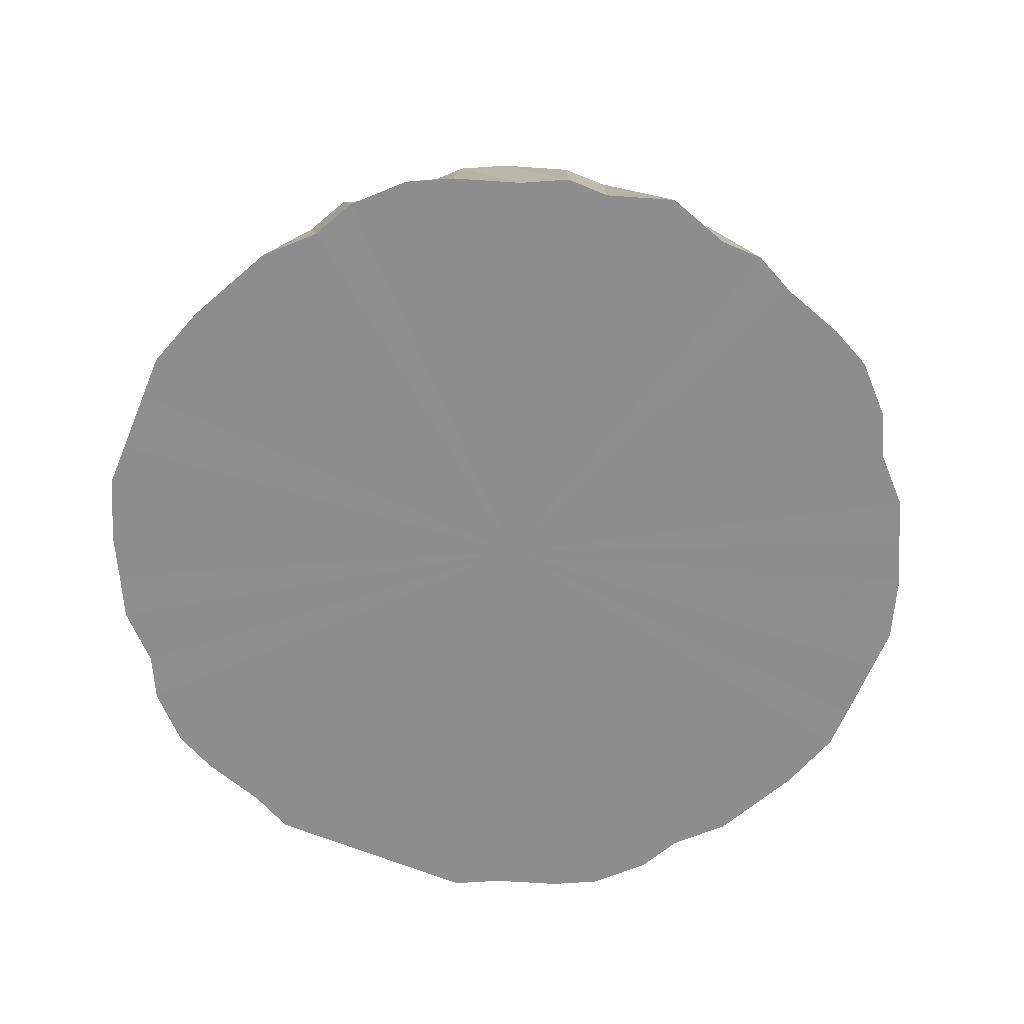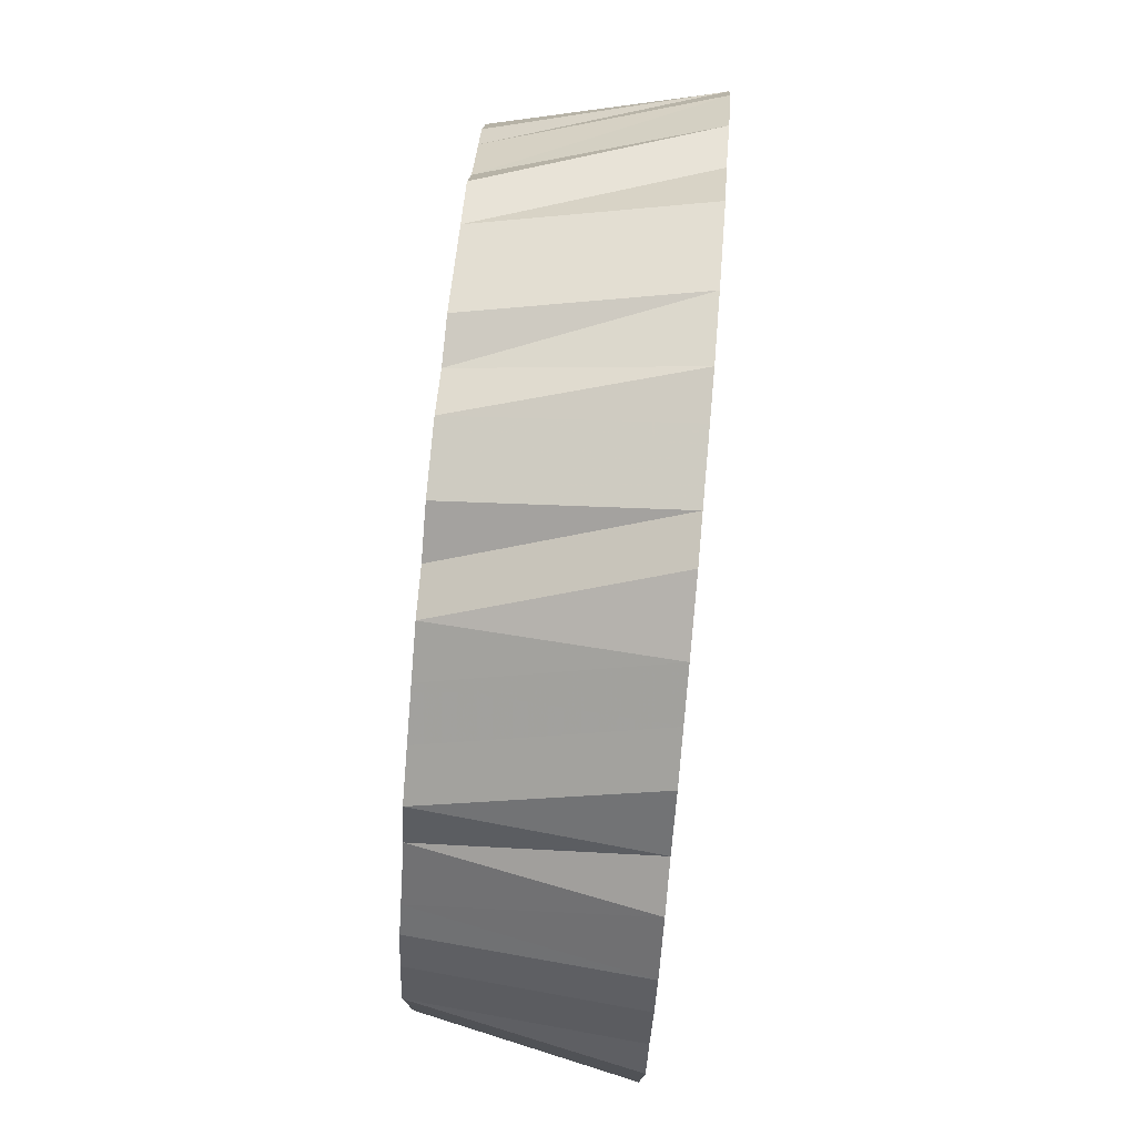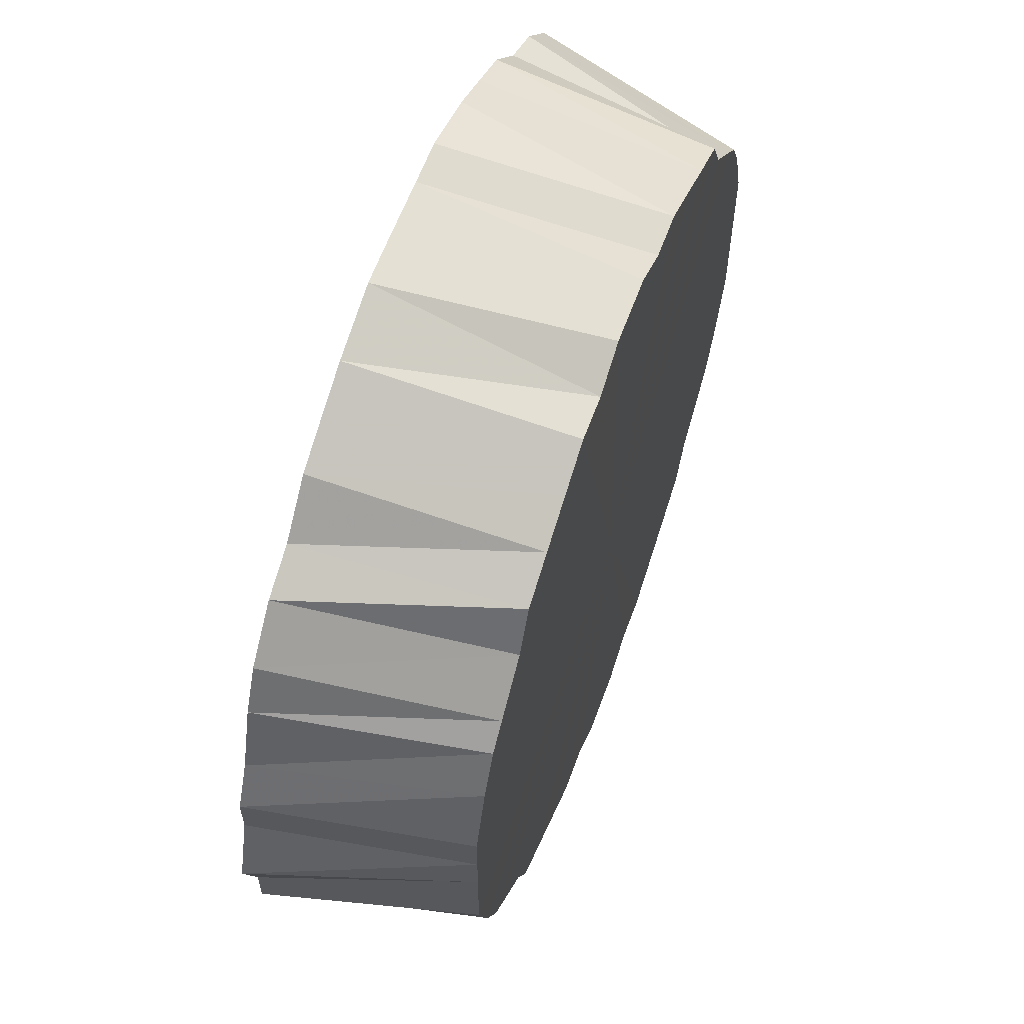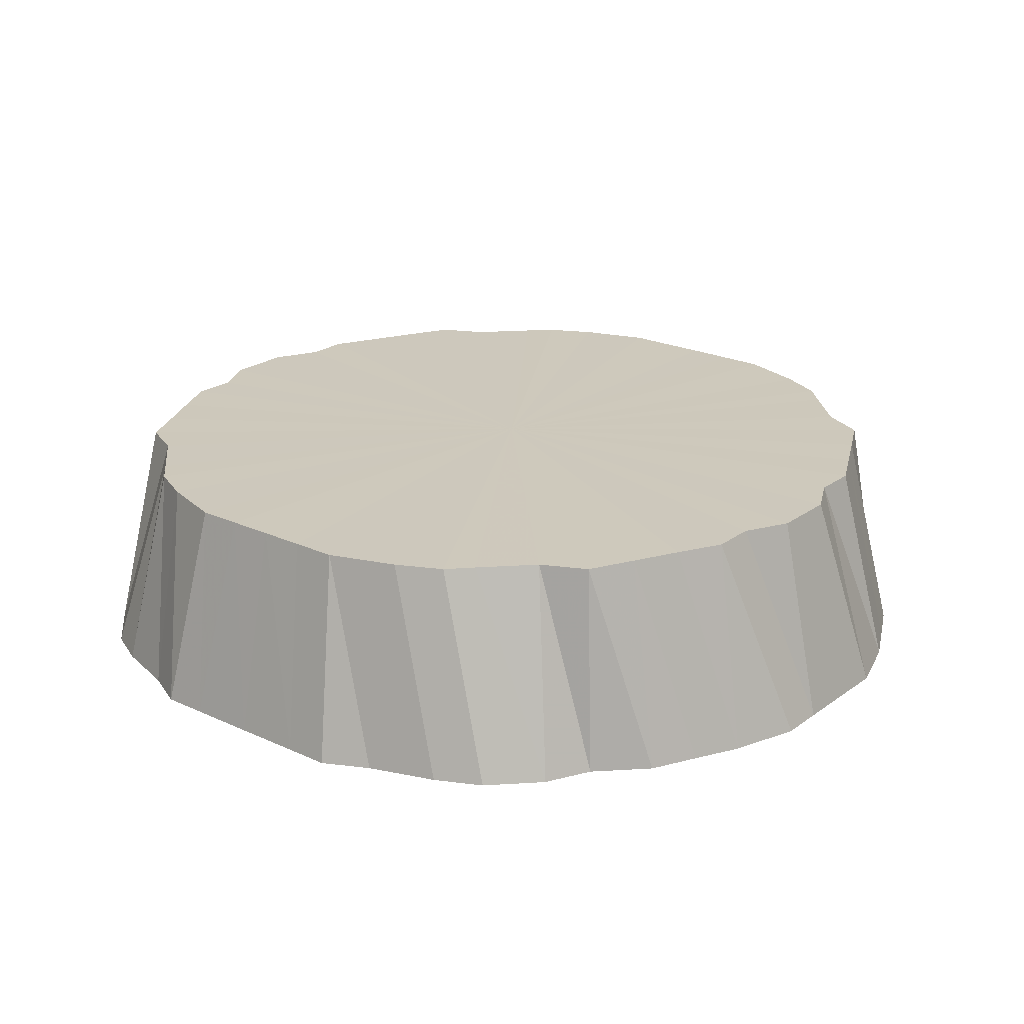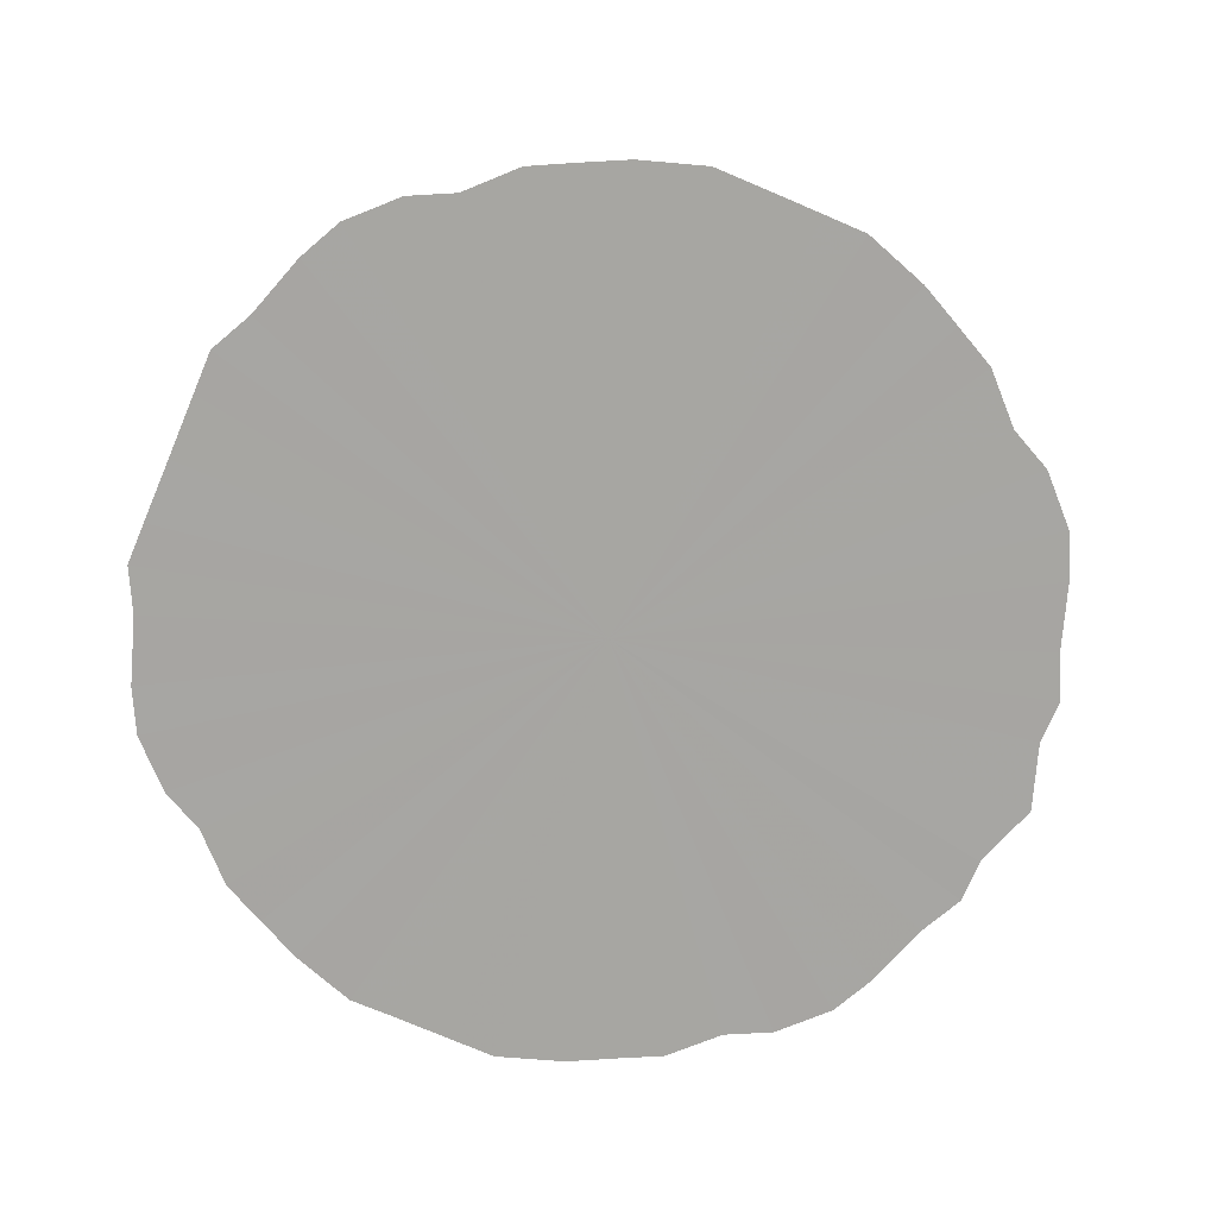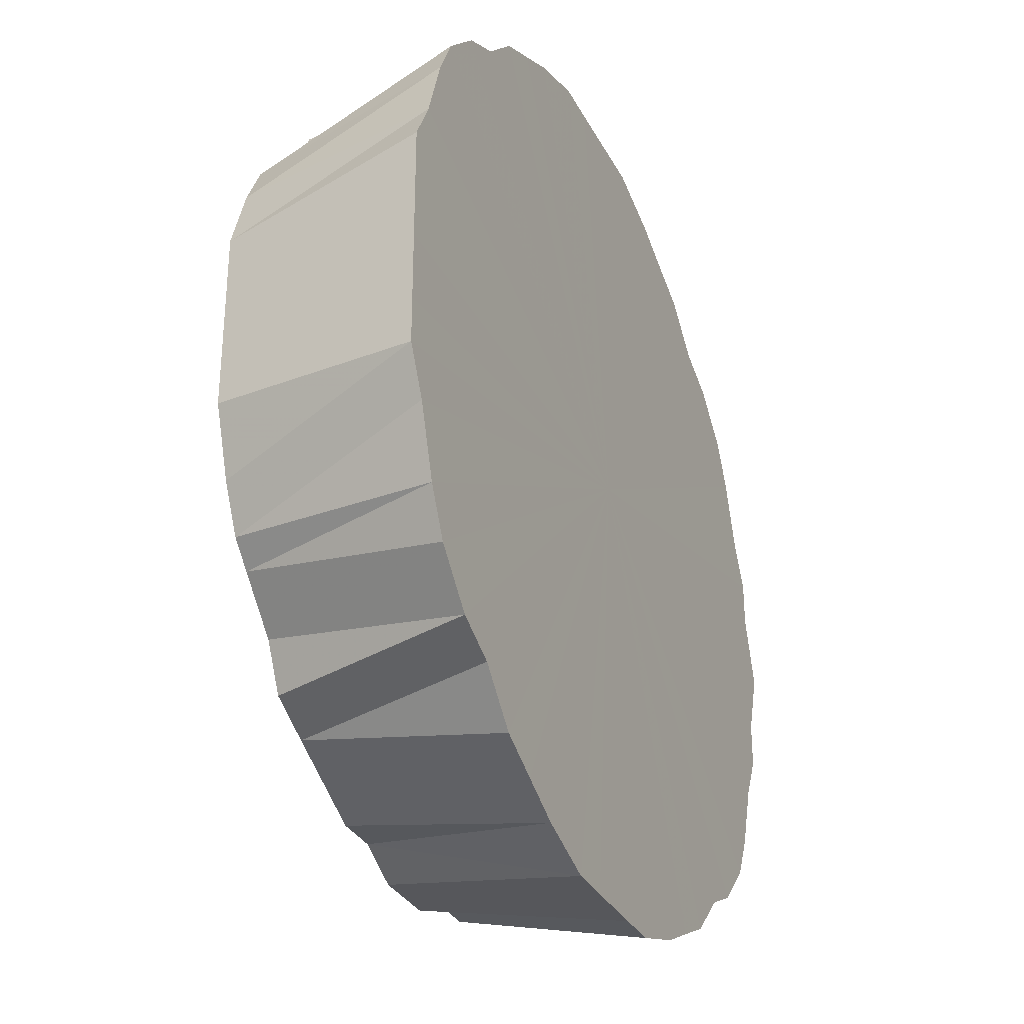
<metadata>
{"format":"obj","ext":"obj","renderer":"f3d","projection":"perspective","resolution":1024,"background":"white","views":[{"elev":-64.6,"azim":-112.5,"up":"+Z"},{"elev":77.6,"azim":95.1,"up":"+Y"},{"elev":61.0,"azim":-70.0,"up":"+Y"},{"elev":22.2,"azim":128.8,"up":"+Z"},{"elev":-74.0,"azim":156.9,"up":"+Z"},{"elev":-31.6,"azim":113.6,"up":"+Y"}]}
</metadata>
<code>
o 27077
v 2244 1883 23.45
v 2244 1883 23.45
v 2244 1883 23.54
v 2244 1883 23.45
v 2244 1883 23.54
v 2244 1883 23.45
v 2244 1883 23.45
v 2244 1883 23.54
v 2244 1883 23.45
v 2245 1883 23.54
v 2244 1883 23.54
v 2244 1883 23.54
v 2245 1883 23.54
v 2245 1883 23.54
v 2245 1883 23.54
v 2245 1883 23.54
v 2244 1884 23.54
v 2244 1883 23.54
v 2244 1883 23.54
v 2244 1883 23.45
v 2244 1883 23.45
v 2244 1883 23.45
v 2244 1883 23.54
v 2244 1883 23.45
v 2244 1883 23.45
v 2244 1883 23.54
v 2244 1883 23.45
v 2244 1883 23.45
v 2244 1883 23.54
v 2244 1883 23.45
v 2244 1883 23.45
v 2244 1883 23.54
v 2245 1883 23.45
v 2244 1883 23.54
v 2244 1883 23.45
v 2245 1883 23.45
v 2245 1883 23.54
v 2245 1883 23.45
v 2245 1883 23.45
v 2245 1883 23.54
v 2245 1883 23.45
v 2245 1883 23.45
v 2245 1883 23.54
v 2245 1883 23.45
v 2245 1883 23.45
v 2245 1883 23.54
v 2245 1883 23.45
v 2245 1883 23.45
v 2245 1883 23.54
v 2245 1883 23.45
v 2245 1883 23.45
v 2245 1883 23.54
v 2245 1883 23.45
v 2245 1883 23.45
v 2245 1883 23.54
v 2245 1883 23.45
v 2245 1883 23.45
v 2245 1883 23.54
v 2245 1883 23.45
v 2245 1883 23.45
v 2245 1883 23.54
v 2245 1883 23.45
v 2245 1883 23.45
v 2245 1883 23.54
v 2245 1883 23.45
v 2245 1883 23.54
v 2245 1883 23.45
v 2245 1883 23.45
v 2245 1883 23.54
v 2245 1883 23.45
v 2245 1883 23.45
v 2245 1883 23.54
v 2245 1883 23.45
v 2245 1883 23.45
v 2245 1883 23.54
v 2245 1883 23.45
v 2245 1883 23.45
v 2245 1883 23.54
v 2245 1883 23.45
v 2245 1883 23.45
v 2245 1883 23.54
v 2245 1883 23.45
v 2245 1883 23.45
v 2245 1883 23.54
v 2245 1883 23.45
v 2245 1883 23.45
v 2245 1883 23.54
v 2245 1883 23.45
v 2245 1883 23.45
v 2245 1883 23.54
v 2245 1883 23.45
v 2245 1883 23.45
v 2245 1883 23.54
v 2245 1883 23.45
v 2245 1883 23.45
v 2245 1883 23.54
v 2245 1883 23.45
v 2245 1883 23.45
v 2245 1883 23.54
v 2245 1883 23.45
v 2245 1884 23.45
v 2245 1883 23.54
v 2245 1883 23.45
v 2245 1884 23.45
v 2245 1883 23.54
v 2245 1884 23.45
v 2245 1884 23.54
v 2245 1884 23.45
v 2245 1884 23.45
v 2245 1884 23.54
v 2245 1884 23.45
v 2245 1884 23.45
v 2245 1884 23.54
v 2245 1884 23.45
v 2245 1884 23.45
v 2245 1884 23.54
v 2245 1884 23.45
v 2245 1884 23.45
v 2245 1884 23.54
v 2245 1884 23.45
v 2245 1884 23.45
v 2245 1884 23.54
v 2245 1884 23.45
v 2245 1884 23.45
v 2245 1884 23.54
v 2245 1884 23.45
v 2245 1884 23.45
v 2245 1884 23.54
v 2245 1884 23.45
v 2244 1884 23.45
v 2245 1884 23.54
v 2245 1884 23.45
v 2244 1884 23.45
v 2244 1884 23.54
v 2244 1884 23.45
v 2244 1883 23.45
v 2244 1883 23.54
v 2244 1883 23.45
v 2244 1883 23.54
v 2244 1883 23.45
v 2244 1883 23.45
v 2244 1883 23.54
v 2244 1883 23.45
v 2244 1883 23.45
v 2244 1883 23.54
v 2244 1883 23.45
v 2244 1883 23.54
v 2244 1883 23.45
v 2244 1883 23.45
v 2244 1883 23.54
v 2244 1883 23.45
v 2244 1883 23.45
v 2244 1883 23.54
v 2244 1883 23.45
v 2244 1883 23.45
v 2244 1883 23.45
v 2244 1883 23.54
v 2244 1883 23.54
v 2245 1883 23.45
v 2245 1883 23.54
v 2245 1883 23.54
v 2245 1884 23.45
v 2245 1883 23.54
v 2245 1883 23.54
v 2244 1884 23.45
v 2244 1883 23.54
v 2244 1884 23.54
v 2244 1883 23.45
v 2245 1883 23.45
v 2244 1883 23.45
v 2244 1883 23.45
v 2244 1883 23.45
v 2244 1883 23.45
v 2244 1883 23.45
v 2244 1883 23.45
v 2244 1883 23.45
v 2244 1883 23.45
v 2244 1883 23.45
v 2244 1883 23.45
v 2244 1883 23.45
v 2244 1883 23.45
v 2244 1883 23.45
v 2244 1883 23.45
v 2244 1884 23.45
v 2245 1883 23.45
v 2244 1884 23.45
v 2245 1883 23.45
v 2245 1884 23.45
v 2245 1883 23.45
v 2245 1884 23.45
v 2245 1883 23.45
v 2245 1884 23.45
v 2245 1883 23.45
v 2245 1884 23.45
v 2245 1883 23.45
v 2245 1884 23.45
v 2245 1883 23.45
v 2245 1884 23.45
v 2245 1883 23.45
v 2245 1884 23.45
v 2245 1883 23.45
v 2245 1884 23.45
v 2245 1883 23.45
v 2245 1884 23.45
v 2245 1883 23.45
v 2245 1884 23.45
v 2245 1883 23.45
v 2245 1883 23.45
v 2245 1883 23.45
v 2245 1883 23.45
v 2245 1883 23.45
v 2245 1883 23.45
v 2245 1883 23.45
v 2245 1883 23.45
v 2245 1883 23.45
v 2245 1883 23.45
v 2245 1883 23.45
v 2245 1883 23.45
f 1 2 3
f 2 4 5
f 6 5 3
f 4 7 8
f 9 8 5
f 3 5 10
f 5 8 10
f 11 12 10
f 13 14 10
f 15 16 10
f 17 18 10
f 8 19 10
f 20 19 8
f 7 21 19
f 21 22 23
f 24 23 19
f 19 23 10
f 25 26 23
f 23 26 10
f 22 27 26
f 27 28 29
f 30 29 26
f 26 29 10
f 28 31 32
f 31 33 34
f 35 34 32
f 32 34 10
f 36 37 34
f 34 37 10
f 33 38 37
f 38 39 40
f 41 40 37
f 37 40 10
f 42 43 40
f 40 43 10
f 39 44 43
f 44 45 46
f 47 46 43
f 43 46 10
f 48 49 46
f 46 49 10
f 45 50 49
f 50 51 52
f 53 52 49
f 49 52 10
f 54 55 52
f 52 55 10
f 51 56 55
f 56 57 58
f 59 58 55
f 55 58 10
f 60 61 58
f 58 61 10
f 57 62 61
f 62 63 64
f 63 65 66
f 67 66 64
f 64 66 10
f 68 69 66
f 66 69 10
f 65 70 69
f 70 71 72
f 73 72 69
f 69 72 10
f 74 75 72
f 72 75 10
f 71 76 75
f 76 77 78
f 79 78 75
f 75 78 10
f 80 81 78
f 78 81 10
f 77 82 81
f 82 83 84
f 85 84 81
f 81 84 10
f 86 87 84
f 84 87 10
f 83 88 87
f 88 89 90
f 91 90 87
f 87 90 10
f 92 93 90
f 90 93 10
f 89 94 93
f 94 95 96
f 97 96 93
f 93 96 10
f 98 99 96
f 96 99 10
f 95 100 99
f 100 101 102
f 103 102 99
f 99 102 10
f 101 104 105
f 104 106 107
f 108 107 105
f 105 107 10
f 109 110 107
f 107 110 10
f 106 111 110
f 111 112 113
f 114 113 110
f 110 113 10
f 115 116 113
f 113 116 10
f 112 117 116
f 117 118 119
f 120 119 116
f 116 119 10
f 121 122 119
f 119 122 10
f 118 123 122
f 123 124 125
f 126 125 122
f 122 125 10
f 127 128 125
f 125 128 10
f 124 129 128
f 129 130 131
f 132 131 128
f 128 131 10
f 133 134 131
f 131 134 10
f 130 135 134
f 135 136 137
f 136 138 139
f 137 139 10
f 140 139 137
f 141 142 139
f 139 142 10
f 138 143 142
f 143 144 145
f 146 145 142
f 142 145 10
f 145 147 10
f 148 147 145
f 144 149 147
f 147 150 10
f 151 150 147
f 149 152 150
f 150 153 10
f 152 1 153
f 154 153 150
f 153 3 10
f 155 3 153
f 156 157 158
f 159 160 161
f 162 163 164
f 165 166 167
f 168 169 170
f 170 169 171
f 172 169 168
f 171 169 173
f 174 169 172
f 173 169 175
f 176 169 174
f 175 169 177
f 178 169 176
f 177 169 179
f 180 169 178
f 179 169 181
f 182 169 180
f 181 169 183
f 184 169 182
f 183 169 185
f 186 169 184
f 185 169 187
f 188 169 186
f 187 169 189
f 190 169 188
f 189 169 191
f 192 169 190
f 191 169 193
f 194 169 192
f 193 169 195
f 196 169 194
f 195 169 197
f 198 169 196
f 197 169 199
f 200 169 198
f 199 169 201
f 202 169 200
f 201 169 203
f 204 169 202
f 203 169 205
f 206 169 204
f 205 169 207
f 208 169 206
f 207 169 209
f 210 169 208
f 209 169 211
f 212 169 210
f 211 169 213
f 214 169 212
f 213 169 215
f 216 169 214
f 215 169 217
f 218 169 216
f 217 169 218

</code>
